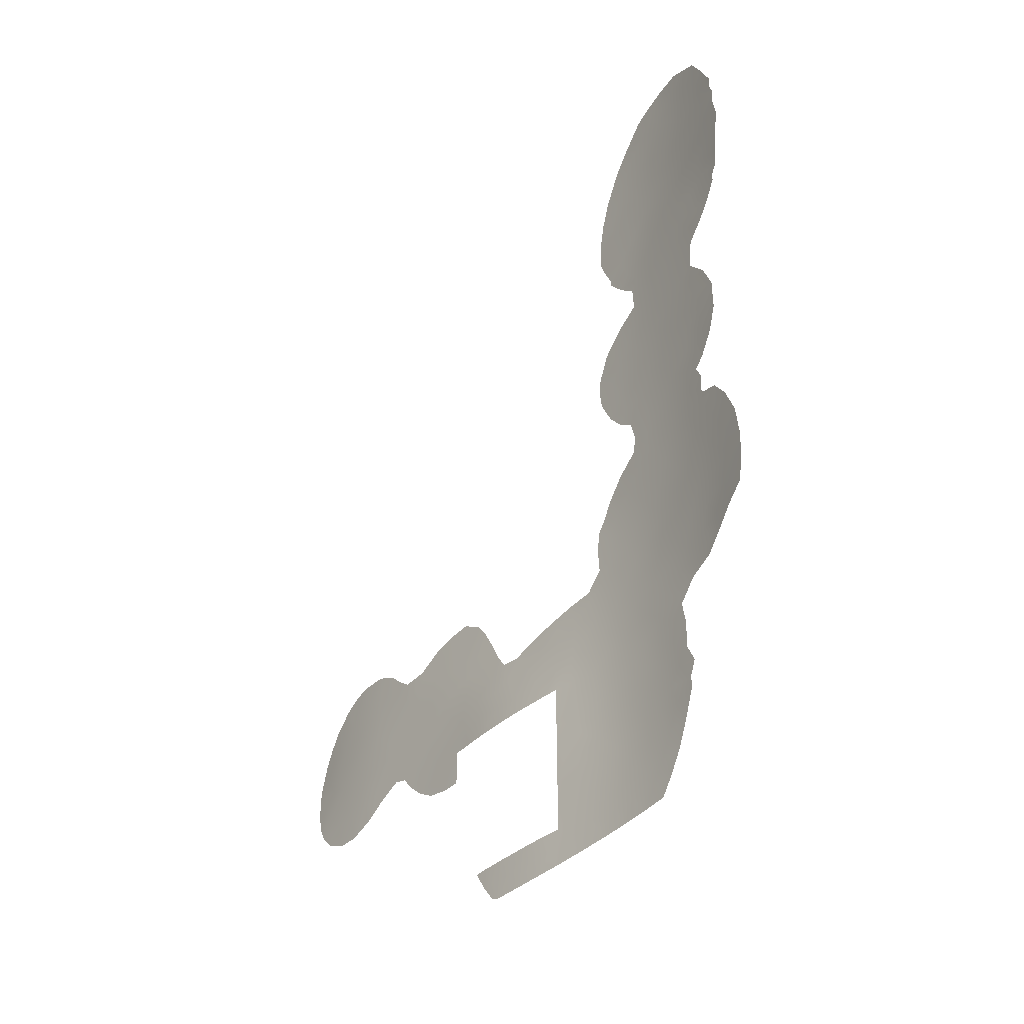
<metadata>
{"format":"obj","ext":"obj","renderer":"f3d","projection":"perspective","resolution":1024,"background":"white","views":[{"elev":-39.2,"azim":91.9,"up":"+Y"}]}
</metadata>
<code>
v 35.24 -35.73 39.8
v 46.4 -52.76 29.23
v 44.79 -52.89 30.88
v 57.99 -0.6007 20.94
v 44.98 -50 30.72
v 27.95 -28.74 45.87
v 27.7 -35.64 46.28
v 44.31 -34.93 31.53
v 48.07 -40.62 27.73
v 45.2 -41.08 30.72
v 39.34 -50 36.22
v 59.04 -4.107 20.25
v 48.54 -49.47 27.19
v 30.73 -30.96 43.58
v 52.32 -43.01 23.98
v 27.34 -32.15 46.49
v 57.33 3.03 21.3
v 45.04 -48.31 30.72
v 52.41 -40.85 23.94
v 54.9 -22.44 22.74
v 38.83 -36.07 36.83
v 59.12 -8.354 20.17
v 54.73 -30.83 22.57
v 36.61 -38 38.72
v 46.14 -49.28 29.57
v 35.84 -34 39.27
v 56.43 -15.34 21.81
v 39.1 -38 36.69
v 51.98 -10.61 25.03
v 55.31 -12.25 22.61
v 60.93 -0.4815 19.08
v 23.86 -33.32 49.28
v 25.68 -32.43 47.85
v 56.07 -35.32 21.44
v 45.26 -38 30.72
v 33.48 -31.37 41.24
v 46.71 -32.92 29.15
v 46.37 -46.98 29.37
v 55.51 3.628 22.52
v 40.01 -34.74 35.71
v 50.62 -50.96 25.29
v 53.24 -22.52 23.94
v 63.33 10.28 17.64
v 36.6 -39.59 38.72
v 61.74 -25.61 18.29
v 52.64 -12.32 24.5
v 46.48 -35.31 29.38
v 45.07 -45.93 30.72
v 51.99 -26.28 24.76
v 59.56 12.53 19.82
v 55.91 -27.93 21.86
v 45.15 -43.55 30.72
v 50.97 -32.58 25.35
v 56.02 -18.73 22.03
v 33.19 -33.2 41.53
v 52.59 -32.87 24.06
v 62.24 2.379 18.34
v 26.45 -30.19 47.16
v 52.23 2.457 24.87
v 58.63 -22.1 20.25
v 25.21 -34.65 48.28
v 58.7 -33.6 19.76
v 39.53 -32.98 36
v 59.03 -15.94 20.11
v 36.07 -37.1 39.16
v 58.5 6.185 20.56
v 37.57 -37.05 37.92
v 58.96 2.214 20.28
v 53.43 -34.51 23.38
v 48.93 -47.69 26.84
v 61.48 -31.31 18.23
v 24.7 -27.22 48.38
v 56.07 -8.214 22.15
v 49.41 -39.26 26.5
v 51.4 -9.155 25.45
v 50.62 -45.47 25.32
v 55.08 -34.02 22.17
v 49.85 -34.04 26.24
v 31.66 -34.3 42.87
v 30.67 -32.56 43.68
v 33.12 -37.74 41.63
v 63.22 8.07 17.77
v 53.17 5.921 24.16
v 21.69 -33.76 50.9
v 54.95 9.55 22.87
v 56.81 -33.49 21.03
v 25.3 -37.25 48.28
v 53.22 -14.22 24.06
v 56.71 6.8 21.7
v 36.66 -25.6 38.2
v 63.52 -26.04 17.25
v 56.58 -43.36 20.87
v 56.02 -41.83 21.31
v 39.8 -52.72 35.72
v 40.19 -53 35.36
v 58.03 15.99 20.78
v 55.9 -38 21.47
v 27.5 -24.37 46.08
v 28.94 -25.29 44.91
v 35.43 -25.73 39.31
v 50.78 -15.55 25.87
v 63.57 12.13 17.49
v 57.16 -36.59 20.64
v 40.74 -32.44 34.83
v 21.01 -29.15 51.09
v 50.65 -8.477 26.02
v 36.58 -40.72 38.72
v 53.75 13.39 23.68
v 64.53 9.907 17
v 24.35 -24.56 48.53
v 56.13 -44.51 21.18
v 56.17 -45.32 21.14
v 41.88 -32.59 33.73
v 43.87 -31.65 31.8
v 31.92 -38.24 42.66
v 59.04 -35.93 19.48
v 50.51 4.947 26.13
v 50.23 -23.63 26.16
v 51.37 -22.12 25.33
v 52.85 -20.87 24.26
v 53.1 -19.53 24.11
v 48.91 -27.67 27.25
v 24.43 -39.18 49.01
v 48.94 -29.46 27.17
v 52.75 11.88 24.45
v 63.84 -0.9515 17.36
v 64.29 -0.3177 17.12
v 62.42 14.4 18.12
v 61.89 -4.369 18.51
v 20.67 -31.14 51.44
v 35.44 -40.71 39.69
v 55.38 15.12 22.58
v 64.39 9.2 17.08
v 64.71 6.951 16.93
v 49.05 -25.94 27.12
v 65.09 4.844 16.75
v 25.53 -24.16 47.62
v 52.16 -6.85 24.89
v 52.88 -52.3 23.4
v 22.24 -26.53 50.15
v 61.69 -22.07 18.41
v 60.45 -21.53 19.18
v 32.39 -27.28 42.05
v 63.57 -30.6 17.08
v 60.62 -5.519 19.25
v 51.48 -0.5428 25.4
v 51.47 -0.9433 25.41
v 50.43 2.514 26.18
v 20.64 -32.21 51.53
v 59.97 -18.77 19.52
v 60.38 -19.81 19.24
v 39.23 -51.62 36.27
v 38.49 -50 36.94
v 47.89 -30.82 28.04
v 49.5 -25.19 26.75
v 22 -37.05 50.87
v 61.24 15.19 18.8
v 52.72 -17.88 24.38
v 63.07 -32.51 17.31
v 23.46 -25.16 49.22
v 59.95 16.01 19.57
v 30.86 -27.36 43.39
v 31.15 -37.03 43.31
v 30.26 -36.64 44.07
v 27.55 -38.58 46.43
v 23.04 -38.36 50.1
v 53.71 -3.918 23.76
v 50.88 7.036 25.86
v 50.79 1.281 25.92
v 64.78 8.112 16.89
v 51.77 -17.02 25.11
v 37.96 -26.62 37.09
v 49.9 -13.32 26.55
v 53.81 -5.866 23.7
v 60.3 -21.28 19.27
v 60.27 -7.816 19.44
v 51.45 9.062 25.42
v 49.76 -11.68 26.68
v 63.79 -1.693 17.39
v 37.18 -33.35 38.12
v 52.27 -15.79 24.74
v 58.19 -11.26 20.74
v 41.1 -38 34.93
v 40.53 -36.44 35.35
v 57.48 -5.012 21.24
v 57.57 -24.1 20.86
v 49.83 -52.5 25.95
v 21.68 -31.26 50.76
v 26.74 -34.07 47.03
v 60.68 -15.19 19.09
v 55.96 1.752 22.2
v 56.64 -22.26 21.54
v 62.45 -27.3 17.84
v 57.33 -2.553 21.36
v 55.35 -47.49 21.65
v 51.42 -49.36 24.63
v 50.85 -43.38 25.15
v 37.62 -38 37.9
v 54.96 -14.43 22.83
v 60.79 -11.23 19.12
v 61.69 -9.78 18.57
v 51.26 -41.73 24.84
v 52.1 -24.29 24.72
v 55.41 -37.04 21.87
v 41.48 -51.54 34.2
v 41.88 -53 33.77
v 43.51 -52.96 32.17
v 42.42 -50 33.33
v 43.02 -51.5 32.71
v 43.98 -50 31.8
v 44.35 -51.44 31.35
v 38.23 -32.64 37.14
v 49.48 -43.74 26.34
v 60.37 -29.41 18.96
v 45.34 -33.81 30.48
v 27.83 -26.62 45.88
v 53.87 -10.86 23.64
v 50.74 -25.68 25.74
v 37.5 -31.3 37.69
v 29.98 -26.51 44.09
v 62.29 12.03 18.22
v 36.9 -29.5 38.16
v 50.24 -36.12 25.87
v 55.52 -20.67 22.34
v 35.38 -29.47 39.51
v 25.16 -29.09 48.1
v 40.14 -31.35 35.29
v 52.02 -47.26 24.15
v 56.12 -39.75 21.27
v 54.1 -44.08 22.58
v 35.54 -38.75 39.62
v 55.8 -24.16 22.07
v 55.02 5.908 22.85
v 54.37 11.56 23.28
v 32.22 -30.18 42.29
v 54.75 -45.64 22.09
v 46.31 -31.04 29.52
v 60.96 11.26 19
v 45.18 -36.2 30.72
v 44.35 -38 31.67
v 62 4.363 18.47
v 55.82 -32.14 21.77
v 52.84 -36.53 23.77
v 54.43 -35.92 22.63
v 62.06 6.267 18.42
v 47.8 -36.5 28.08
v 54.15 -32.68 22.92
v 57.31 -16.95 21.21
v 46.72 -44.85 29.06
v 53.9 -37.84 22.91
v 52.29 -38.65 24.08
v 55 -38.82 22.08
v 26.26 -35.82 47.48
v 57.81 -14.8 20.93
v 53.96 -12.81 23.56
v 38.24 -29.58 36.96
v 39.46 -29.66 35.83
v 23.05 -31.01 49.77
v 42.69 -38 33.38
v 42.14 -36.51 33.8
v 42.39 -32.29 33.24
v 50.96 -39.94 25.15
v 44.02 -33.07 31.74
v 49.84 -26.94 26.47
v 45.95 -43.65 29.88
v 62.51 -14.53 18.03
v 59.43 -27.68 19.61
v 23.68 -36.94 49.55
v 60.37 9.359 19.37
v 49.12 -30.66 26.96
v 63.59 1.345 17.52
v 59.28 0.2956 20.11
v 56.2 11.03 22
v 55.35 -1.829 22.65
v 53.76 -39.85 22.92
v 28.35 -33.85 45.71
v 52.55 -27.97 24.27
v 60.11 -34.98 18.9
v 57.72 -18.81 20.88
v 58.35 13.83 20.57
v 60.13 -17.05 19.41
v 61.87 -16.45 18.4
v 33.96 -26.14 40.62
v 60.34 -9.568 19.39
v 63.54 3.58 17.59
v 64.66 2.856 16.97
v 34.67 -32.59 40.25
v 55.13 -42.96 21.9
v 52.62 0.5712 24.57
v 29.9 -33.86 44.37
v 29.14 -31.97 44.98
v 49.39 -32.18 26.7
v 62.76 -3.296 17.97
v 26.93 -37.33 46.94
v 28.75 -37.57 45.39
v 60.69 1.535 19.23
v 51.07 -27.68 25.45
v 57.67 -27.89 20.72
v 47.84 -46.23 27.91
v 57.81 10.47 20.97
v 52.86 -9.048 24.36
v 32.03 -32.04 42.49
v 57.26 -20.39 21.17
v 27.91 -30.57 45.98
v 62.5 -12.01 18.05
v 62.71 -23.73 17.78
v 60.93 -23.94 18.81
v 36.19 -27.79 38.7
v 47.61 -34.67 28.27
v 48.34 -33.43 27.59
v 54.2 -27.88 23.07
v 46.28 -38.06 29.59
v 45.24 -39.74 30.72
v 62.08 9.711 18.37
v 59.35 -24.12 19.76
v 48.26 -52.62 27.41
v 26.28 -25.89 47.11
v 59.28 10.78 20.02
v 61.3 7.751 18.88
v 57.64 -31.62 20.57
v 59.47 -31.4 19.41
v 52.2 -50.98 23.95
v 51.3 -52.4 24.68
v 34.34 -34.29 40.56
v 52.1 -31.09 24.53
v 57.61 -7.157 21.14
v 21.51 -27.87 50.7
v 22.16 -29.35 50.31
v 60.22 -22.44 19.29
v 53.05 -49.38 23.31
v 54.54 -49.36 22.16
v 24.25 -35.26 49.05
v 54.1 -24.26 23.27
v 63.73 -28.47 17.07
v 56.04 -6.107 22.18
v 54.74 -6.993 23.04
v 48.17 -42.54 27.6
v 40.74 -50 34.92
v 53.94 7.824 23.6
v 56.21 15.53 22
v 59.35 -14.01 19.95
v 56.84 -11.54 21.61
v 55.72 -10.2 22.37
v 56.56 -13.53 21.76
v 60.41 5.6 19.38
v 37.06 -35.45 38.29
v 60.16 -33.07 18.91
v 59.46 -1.91 20.01
v 40.15 -51.44 35.44
v 62.08 -29.05 17.99
v 61.36 -2.406 18.82
v 47.91 -31.79 28.02
v 60.92 -13.17 19
v 38.48 -34.31 37.06
v 49.85 -49.33 25.99
v 57.58 -9.511 21.16
v 49.16 -37.3 26.78
v 22.65 -35.15 50.26
v 54.27 -18.12 23.26
v 47.95 -38.56 27.91
v 38.66 -27.82 36.49
v 58.47 -25.94 20.24
v 48.11 -44.3 27.63
v 50.52 -30.84 25.8
v 58.44 8.412 20.59
v 56.8 8.861 21.63
v 59.67 7.63 19.84
v 32.89 -39.39 41.84
v 48.86 -35.33 27.11
v 33.42 -27.81 41.16
v 53.51 -7.557 23.9
v 61.04 -27.47 18.65
v 49.96 -29.03 26.32
v 64.44 0.9861 17.06
v 56.47 -0.2768 21.9
v 55.4 -16.62 22.48
v 57.71 12.31 21.01
v 56.88 14.41 21.55
v 59.45 -12.11 19.94
v 45.16 -31.3 30.59
v 51.95 4.314 25.06
v 52.37 7.603 24.74
v 52.15 10.65 24.9
v 25.87 -39.28 47.83
v 58.91 -18 20.16
v 50.41 -47.53 25.49
v 32.05 -36.3 42.53
v 51.61 -34.8 24.78
v 34.57 -37.4 40.41
v 53.65 4.004 23.84
v 30.67 -35.56 43.72
v 47.52 -48.38 28.19
v 54.49 -8.869 23.21
v 29.35 -29.87 44.73
v 47.1 -43.36 28.68
v 50.63 -13.2 25.99
v 26.48 -27.86 47.02
v 51.74 -13.81 25.15
v 21.49 -36.09 51.19
v 33.72 -29.43 40.97
v 55.03 -26.05 22.55
v 22.88 -27.59 49.75
v 29.42 -27.6 44.59
v 30.86 -29.06 43.43
v 59.1 -6.202 20.19
v 51.88 -44.93 24.28
v 63.51 5.856 17.6
v 55.81 -3.955 22.34
v 55.02 -29.25 22.43
v 53.86 -47.57 22.73
v 53.38 -29.68 23.58
v 53.68 -51.01 22.79
v 20.94 -34.4 51.48
v 61.7 -33.5 18.05
v 34.02 -40.29 40.88
v 53.11 9.771 24.18
v 60.17 -25.85 19.21
v 37.57 -27.93 37.48
v 33.3 -35.42 41.46
v 52.5 -2.545 24.64
v 58.22 -34.94 20.02
v 51.76 5.991 25.2
v 49.89 -10.46 26.58
v 60.74 -18.06 19.03
v 56.58 -29.92 21.34
v 56.94 4.988 21.54
v 51.11 -11.94 25.65
v 53.39 -31.4 23.51
v 59.71 14.47 19.72
v 61.01 13.29 18.94
v 29.2 -35.45 44.98
v 45.66 -51.24 30.01
v 57.62 1.131 21.14
v 36.81 -26.68 38.1
v 34.18 -39.1 40.75
v 47.35 -50.75 28.32
v 54.29 -3.012 23.35
v 55.41 7.851 22.56
v 22.71 -32.93 50.12
v 54.7 -4.97 23.08
v 58.75 4.237 20.39
v 28.43 -36.9 45.66
v 62.51 -1.303 18.11
v 59.06 -19.97 20.04
v 49.73 -41.5 26.15
v 57.99 -12.87 20.85
v 53.79 -16.13 23.63
v 59.32 -10.32 20.02
v 24.86 -25.54 48.19
v 36.1 -31.64 38.97
v 49.27 -45.78 26.52
v 54.42 -19.87 23.13
v 53.35 -26.16 23.75
v 24.62 -30.85 48.59
v 56.7 -26 21.39
v 53.69 -41.92 22.94
v 50.58 -38.06 25.52
v 60.48 -3.645 19.36
v 38.81 -31.27 36.5
v 51.52 -36.92 24.79
v 58.6 -29.67 20.06
v 49.04 -50.99 26.69
v 32.26 -28.45 42.2
v 54.96 -40.84 22.06
v 54.07 2.097 23.5
v 23.62 -29.25 49.27
v 34.65 -27.78 40.07
v 62.37 0.3917 18.21
v 51.6 -29.46 24.96
v 42.89 -34.48 32.91
v 34.78 -30.9 40.11
v 43.74 -36.48 32.21
v 55.74 13.06 22.32
v 41.28 -34.37 34.46
v 60.56 3.366 19.28
v 54.53 0.2977 23.17
v 53.21 -1.319 24.12
v 46.72 -42.08 29.09
v 53.1 -45.36 23.33
v 46.68 -39.74 29.18
v 54.05 -21.21 23.37
f 398 181 101
f 21 40 184
f 205 208 209
f 262 202 445
f 216 317 98
f 44 107 131
f 185 408 194
f 35 240 239
f 470 261 263
f 215 8 263
f 244 77 34
f 57 285 271
f 179 443 126
f 276 189 16
f 455 298 51
f 43 109 133
f 45 91 193
f 306 307 141
f 221 43 314
f 186 192 60
f 199 88 255
f 218 297 264
f 323 41 322
f 218 203 49
f 325 411 428
f 336 335 73
f 289 477 146
f 378 132 340
f 341 254 446
f 26 1 324
f 254 27 344
f 67 65 346
f 270 292 352
f 185 326 335
f 68 475 296
f 76 451 213
f 346 354 21
f 356 73 326
f 356 342 343
f 430 157 128
f 71 159 414
f 360 246 357
f 355 196 41
f 37 352 310
f 429 280 96
f 429 161 157
f 69 56 247
f 81 435 368
f 71 214 350
f 275 251 250
f 391 164 431
f 353 190 341
f 379 446 182
f 248 254 64
f 184 474 260
f 29 217 46
f 267 372 214
f 268 166 156
f 218 264 155
f 270 364 292
f 215 380 37
f 74 357 457
f 14 80 291
f 148 59 169
f 364 325 53
f 302 79 80
f 12 145 405
f 242 77 247
f 435 389 231
f 66 367 345
f 373 124 122
f 235 302 14
f 404 394 403
f 360 74 9
f 369 309 310
f 16 33 58
f 330 196 228
f 226 397 58
f 317 216 397
f 367 365 269
f 347 62 321
f 329 175 142
f 472 260 470
f 403 394 6
f 404 162 463
f 463 400 235
f 356 22 448
f 204 252 250
f 312 47 246
f 479 410 228
f 409 411 311
f 330 412 322
f 326 185 405
f 417 362 315
f 308 434 418
f 451 299 363
f 193 350 372
f 387 419 81
f 392 299 70
f 38 249 299
f 363 337 213
f 34 86 421
f 382 83 422
f 76 197 406
f 86 320 62
f 160 449 72
f 427 396 178
f 443 179 293
f 23 247 428
f 233 39 390
f 183 28 184
f 187 316 462
f 28 21 184
f 18 48 38
f 190 353 266
f 434 90 172
f 348 194 4
f 410 195 331
f 15 197 202
f 28 198 67
f 198 24 67
f 24 44 231
f 201 200 284
f 201 305 200
f 42 333 203
f 455 186 362
f 206 95 205
f 349 205 95
f 95 94 349
f 349 94 152
f 206 205 209
f 207 206 209
f 209 208 210
f 5 432 211
f 210 5 211
f 96 280 378
f 262 19 202
f 436 392 13
f 212 180 219
f 216 98 99
f 465 390 39
f 161 429 96
f 222 256 219
f 404 403 162
f 220 162 403
f 256 222 418
f 197 445 202
f 445 197 213
f 222 225 308
f 308 225 467
f 396 101 173
f 43 102 109
f 204 34 103
f 204 103 97
f 227 104 63
f 464 229 93
f 466 454 258
f 15 456 230
f 231 44 131
f 187 462 41
f 473 234 108
f 112 236 111
f 352 237 154
f 12 185 194
f 97 252 204
f 97 229 252
f 430 221 238
f 8 239 472
f 241 245 407
f 204 244 34
f 203 118 119
f 227 63 459
f 243 244 250
f 252 275 250
f 189 7 253
f 308 100 434
f 120 121 452
f 46 255 88
f 459 256 257
f 257 227 459
f 402 466 328
f 259 183 260
f 40 63 104
f 40 104 474
f 470 113 261
f 263 261 114
f 244 243 69
f 262 251 19
f 264 122 135
f 455 51 401
f 265 10 478
f 266 282 190
f 27 248 376
f 298 267 461
f 123 166 268
f 373 270 124
f 473 108 132
f 271 285 286
f 244 69 77
f 431 7 276
f 479 228 406
f 217 30 255
f 217 255 46
f 108 234 125
f 426 39 233
f 38 25 18
f 190 282 281
f 282 424 281
f 436 25 392
f 283 100 467
f 200 448 284
f 448 22 284
f 271 286 374
f 287 450 26
f 126 468 127
f 443 468 126
f 430 128 221
f 102 221 128
f 424 150 281
f 379 182 448
f 351 293 129
f 293 351 443
f 458 351 129
f 31 468 443
f 294 7 442
f 295 165 442
f 7 431 442
f 276 7 189
f 328 188 105
f 130 105 188
f 386 228 196
f 100 308 467
f 318 300 377
f 217 301 393
f 304 58 6
f 305 353 200
f 353 305 266
f 45 306 91
f 306 45 307
f 269 238 314
f 238 221 314
f 43 221 102
f 222 308 418
f 292 78 310
f 181 447 158
f 291 16 304
f 49 453 277
f 277 311 411
f 35 239 47
f 35 47 312
f 10 313 480
f 313 35 312
f 478 10 480
f 269 314 319
f 314 82 319
f 133 82 43
f 315 362 186
f 315 186 60
f 473 273 234
f 234 273 85
f 137 317 449
f 449 317 72
f 466 226 454
f 32 258 454
f 329 315 60
f 30 199 255
f 199 447 88
f 447 181 88
f 218 49 297
f 430 238 50
f 238 269 318
f 16 189 33
f 84 149 439
f 439 258 32
f 323 322 139
f 323 187 41
f 41 196 322
f 36 55 302
f 411 325 469
f 277 411 469
f 297 277 469
f 232 455 401
f 405 22 326
f 327 140 402
f 140 160 402
f 72 402 160
f 329 142 141
f 307 315 329
f 8 472 470
f 330 331 412
f 253 61 189
f 358 84 439
f 332 32 61
f 370 463 143
f 87 253 294
f 294 253 7
f 350 334 144
f 350 193 334
f 408 335 440
f 440 335 336
f 73 335 326
f 193 91 334
f 445 337 9
f 208 205 338
f 2 432 436
f 405 145 176
f 40 354 63
f 258 188 328
f 130 188 149
f 188 439 149
f 151 444 150
f 303 279 444
f 20 192 232
f 232 192 186
f 132 378 473
f 340 96 378
f 274 375 194
f 190 64 341
f 341 64 254
f 343 342 30
f 281 64 190
f 446 254 344
f 344 27 199
f 60 444 175
f 272 68 296
f 367 319 345
f 319 245 345
f 28 67 21
f 75 106 138
f 67 24 65
f 346 65 1
f 62 347 278
f 72 226 466
f 338 349 11
f 349 152 11
f 11 152 153
f 25 436 432
f 422 117 168
f 117 422 381
f 348 351 458
f 352 37 237
f 223 78 388
f 408 185 335
f 289 146 169
f 26 346 1
f 67 346 21
f 346 26 180
f 135 155 264
f 218 155 118
f 118 203 218
f 433 17 68
f 433 272 4
f 358 399 84
f 399 358 156
f 13 355 462
f 74 445 9
f 414 347 71
f 22 356 326
f 30 217 343
f 182 356 448
f 73 356 343
f 356 182 342
f 288 230 456
f 70 355 13
f 342 446 344
f 342 344 30
f 223 357 369
f 369 357 246
f 199 30 344
f 301 29 75
f 268 358 332
f 121 158 359
f 224 54 303
f 192 20 224
f 74 360 357
f 228 76 406
f 392 38 299
f 230 236 479
f 361 256 418
f 361 257 256
f 462 355 41
f 249 363 299
f 386 451 76
f 449 160 110
f 373 364 270
f 410 236 195
f 236 112 195
f 309 37 310
f 310 352 292
f 348 12 194
f 368 115 81
f 376 248 54
f 71 350 144
f 71 144 159
f 369 78 223
f 212 459 63
f 467 370 283
f 143 283 370
f 219 256 459
f 192 224 303
f 138 371 301
f 249 38 48
f 275 19 251
f 163 391 387
f 391 163 164
f 200 353 379
f 353 341 379
f 379 341 446
f 281 385 64
f 248 27 254
f 104 113 474
f 113 470 474
f 183 184 260
f 260 474 470
f 184 40 474
f 29 301 217
f 427 29 46
f 388 243 460
f 388 69 243
f 294 165 384
f 384 87 294
f 461 267 214
f 214 372 350
f 156 358 268
f 56 53 325
f 270 352 154
f 124 270 154
f 292 364 53
f 271 374 127
f 296 57 468
f 199 27 376
f 275 252 464
f 288 456 464
f 375 433 4
f 276 290 431
f 243 251 460
f 376 359 447
f 477 437 420
f 378 280 377
f 273 377 300
f 377 473 378
f 366 300 365
f 300 318 365
f 444 60 303
f 77 242 86
f 292 53 78
f 215 263 380
f 263 114 380
f 37 380 237
f 382 168 177
f 290 276 291
f 304 394 291
f 291 80 290
f 16 291 276
f 384 123 87
f 364 469 325
f 469 364 373
f 469 373 297
f 284 176 201
f 14 302 80
f 302 55 79
f 80 79 290
f 64 385 248
f 248 385 279
f 444 279 385
f 444 385 150
f 38 392 25
f 70 386 355
f 76 228 386
f 386 196 355
f 431 164 442
f 295 442 164
f 115 387 81
f 387 115 163
f 78 53 388
f 223 388 460
f 69 388 56
f 56 388 53
f 23 425 242
f 242 425 320
f 23 242 247
f 247 77 69
f 81 419 389
f 389 419 1
f 1 65 389
f 435 81 389
f 231 389 65
f 66 365 367
f 82 170 134
f 134 407 82
f 43 82 314
f 82 133 170
f 59 381 390
f 381 83 390
f 290 79 391
f 297 373 264
f 264 373 122
f 371 393 301
f 343 217 393
f 343 393 73
f 203 333 453
f 158 171 181
f 78 369 310
f 369 246 309
f 447 359 158
f 395 249 265
f 395 265 478
f 249 395 363
f 9 480 360
f 269 319 367
f 45 372 417
f 417 372 267
f 317 137 98
f 37 309 47
f 330 322 196
f 427 398 396
f 396 398 101
f 226 72 397
f 58 397 6
f 72 317 397
f 397 216 6
f 477 289 476
f 174 440 336
f 174 167 440
f 138 174 371
f 336 371 174
f 181 398 88
f 427 46 398
f 398 46 88
f 298 425 51
f 71 321 214
f 214 321 461
f 461 425 298
f 269 365 318
f 320 321 62
f 399 413 84
f 277 297 49
f 311 401 51
f 241 285 57
f 402 72 466
f 329 60 175
f 151 175 444
f 216 403 6
f 235 404 463
f 42 20 333
f 401 333 232
f 232 333 20
f 21 354 40
f 15 230 479
f 285 241 407
f 244 204 250
f 246 47 309
f 194 408 274
f 225 471 400
f 370 400 463
f 176 22 405
f 228 410 330
f 136 285 407
f 286 285 136
f 330 410 331
f 42 119 120
f 51 409 311
f 409 23 411
f 322 412 139
f 479 236 410
f 84 413 149
f 405 185 12
f 347 414 278
f 273 366 85
f 371 336 393
f 393 336 73
f 415 368 435
f 136 407 134
f 360 312 246
f 417 267 362
f 416 125 234
f 416 234 85
f 321 320 461
f 418 434 172
f 418 172 361
f 19 15 202
f 456 15 19
f 103 34 421
f 148 381 59
f 381 148 117
f 177 416 382
f 210 211 209
f 55 419 79
f 391 79 387
f 451 70 299
f 45 193 372
f 71 347 321
f 145 458 129
f 231 65 24
f 13 392 70
f 181 171 101
f 451 363 213
f 213 337 445
f 420 147 477
f 34 77 86
f 180 212 354
f 212 63 354
f 83 381 422
f 324 1 419
f 324 419 55
f 76 213 197
f 406 197 15
f 427 178 423
f 75 423 106
f 281 150 385
f 287 26 324
f 178 396 173
f 86 242 320
f 66 89 365
f 87 332 253
f 432 2 3
f 3 211 432
f 23 409 425
f 409 51 425
f 325 428 56
f 441 426 66
f 66 426 89
f 428 411 23
f 395 337 363
f 441 17 426
f 426 17 39
f 428 247 56
f 280 429 50
f 50 429 430
f 375 4 194
f 211 207 209
f 207 211 3
f 157 430 429
f 449 110 137
f 131 435 231
f 431 290 391
f 83 339 233
f 465 39 191
f 229 464 252
f 274 477 476
f 476 375 274
f 90 434 100
f 436 316 2
f 348 4 272
f 168 382 422
f 89 233 438
f 233 390 83
f 25 432 5
f 437 408 440
f 205 349 338
f 167 437 440
f 339 83 382
f 433 68 272
f 472 240 259
f 274 437 477
f 316 436 462
f 408 437 274
f 439 188 258
f 307 329 141
f 438 233 339
f 472 259 260
f 415 435 131
f 85 366 438
f 358 439 32
f 284 22 176
f 68 17 441
f 273 300 366
f 125 416 383
f 359 452 121
f 345 441 66
f 475 68 441
f 475 441 345
f 420 437 167
f 191 375 476
f 248 279 54
f 296 31 272
f 328 105 327
f 279 303 54
f 327 402 328
f 31 443 351
f 103 421 116
f 92 288 93
f 403 216 99
f 403 99 220
f 442 165 294
f 192 303 60
f 191 39 17
f 191 17 433
f 89 366 365
f 382 416 339
f 421 86 62
f 288 92 111
f 18 25 5
f 138 301 75
f 191 433 375
f 465 191 476
f 416 177 383
f 298 455 362
f 362 267 298
f 182 446 342
f 376 447 199
f 379 448 200
f 74 457 262
f 6 394 304
f 222 450 225
f 219 450 222
f 215 239 8
f 70 451 386
f 452 224 481
f 453 311 277
f 226 58 454
f 33 454 58
f 32 454 33
f 401 453 333
f 275 456 19
f 460 457 223
f 445 74 262
f 348 458 12
f 219 459 212
f 31 351 348
f 272 31 348
f 243 250 251
f 359 376 54
f 280 50 377
f 262 457 251
f 460 251 457
f 453 49 203
f 404 235 14
f 404 14 394
f 224 452 54
f 37 47 215
f 239 215 47
f 425 461 320
f 455 232 186
f 311 453 401
f 458 145 12
f 462 436 13
f 457 357 223
f 463 162 143
f 465 59 390
f 467 400 370
f 89 426 233
f 466 258 328
f 123 268 87
f 468 271 127
f 470 263 8
f 61 33 189
f 61 32 33
f 275 464 456
f 57 271 468
f 471 287 36
f 346 180 354
f 296 468 31
f 288 464 93
f 465 289 59
f 394 14 291
f 36 302 235
f 400 36 235
f 467 225 400
f 471 36 400
f 85 339 416
f 85 438 339
f 119 42 203
f 450 471 225
f 472 239 240
f 287 471 450
f 450 180 26
f 304 16 58
f 307 45 417
f 50 238 318
f 473 377 273
f 307 417 315
f 287 324 55
f 89 438 366
f 450 219 180
f 245 241 345
f 36 287 55
f 245 319 82
f 407 245 82
f 377 50 318
f 345 241 475
f 423 75 29
f 427 423 29
f 475 57 296
f 59 289 169
f 475 241 57
f 52 265 48
f 265 249 48
f 476 289 465
f 52 10 265
f 79 419 387
f 146 477 147
f 230 288 111
f 452 359 54
f 230 111 236
f 478 337 395
f 332 61 253
f 15 479 406
f 480 9 478
f 337 478 9
f 120 481 42
f 332 87 268
f 480 312 360
f 421 278 116
f 313 312 480
f 224 20 481
f 358 32 332
f 421 62 278
f 452 481 120
f 481 20 42

</code>
